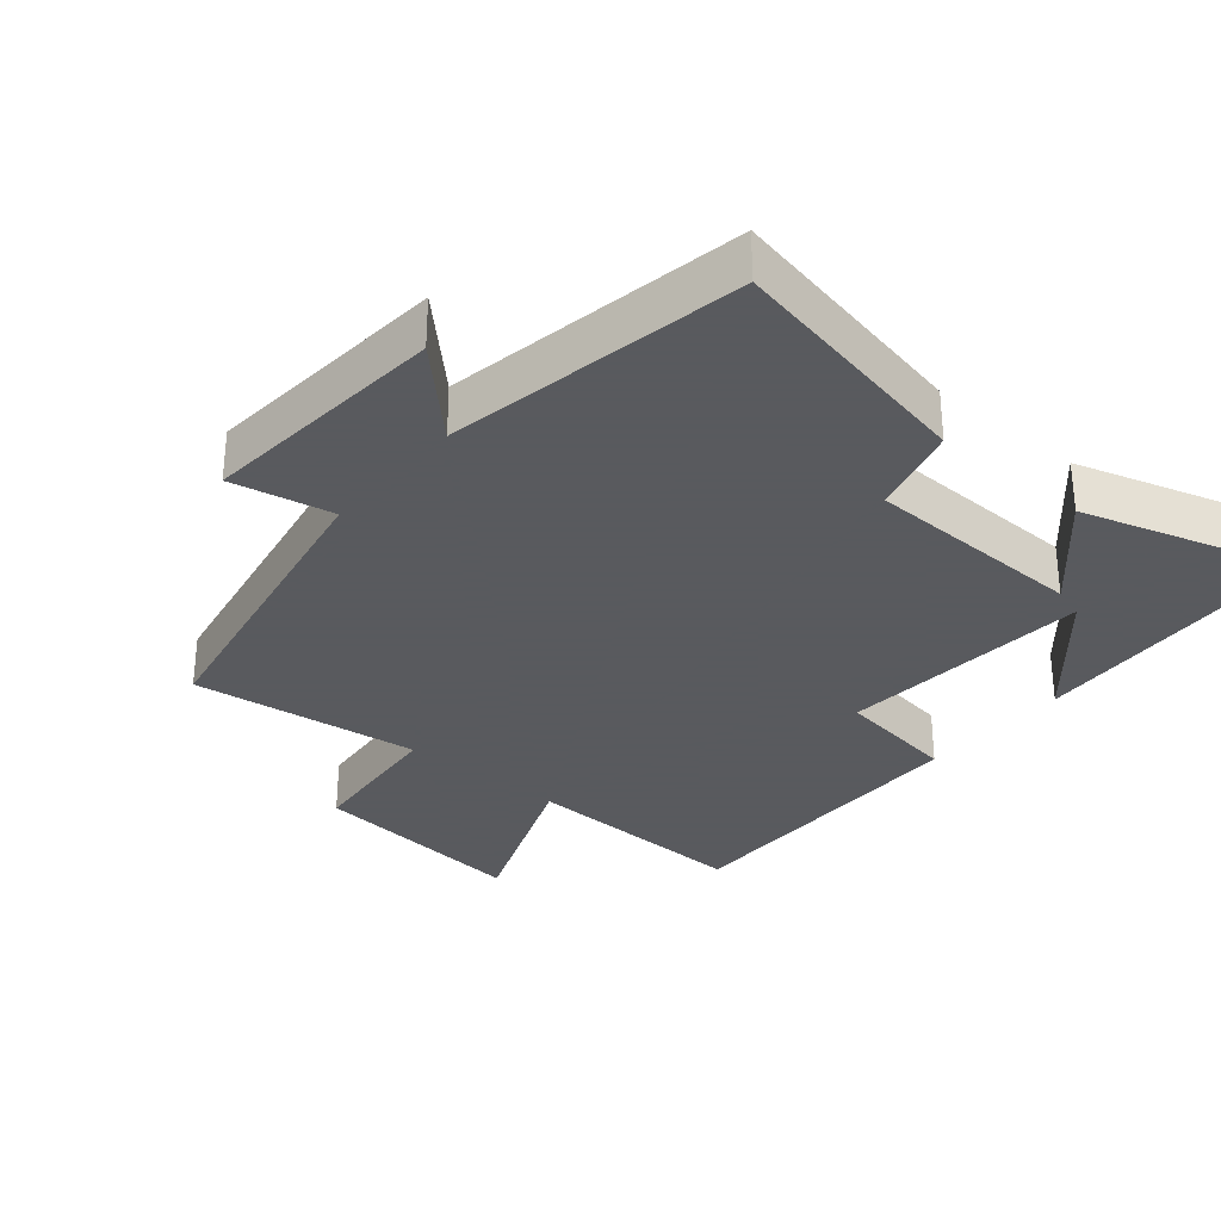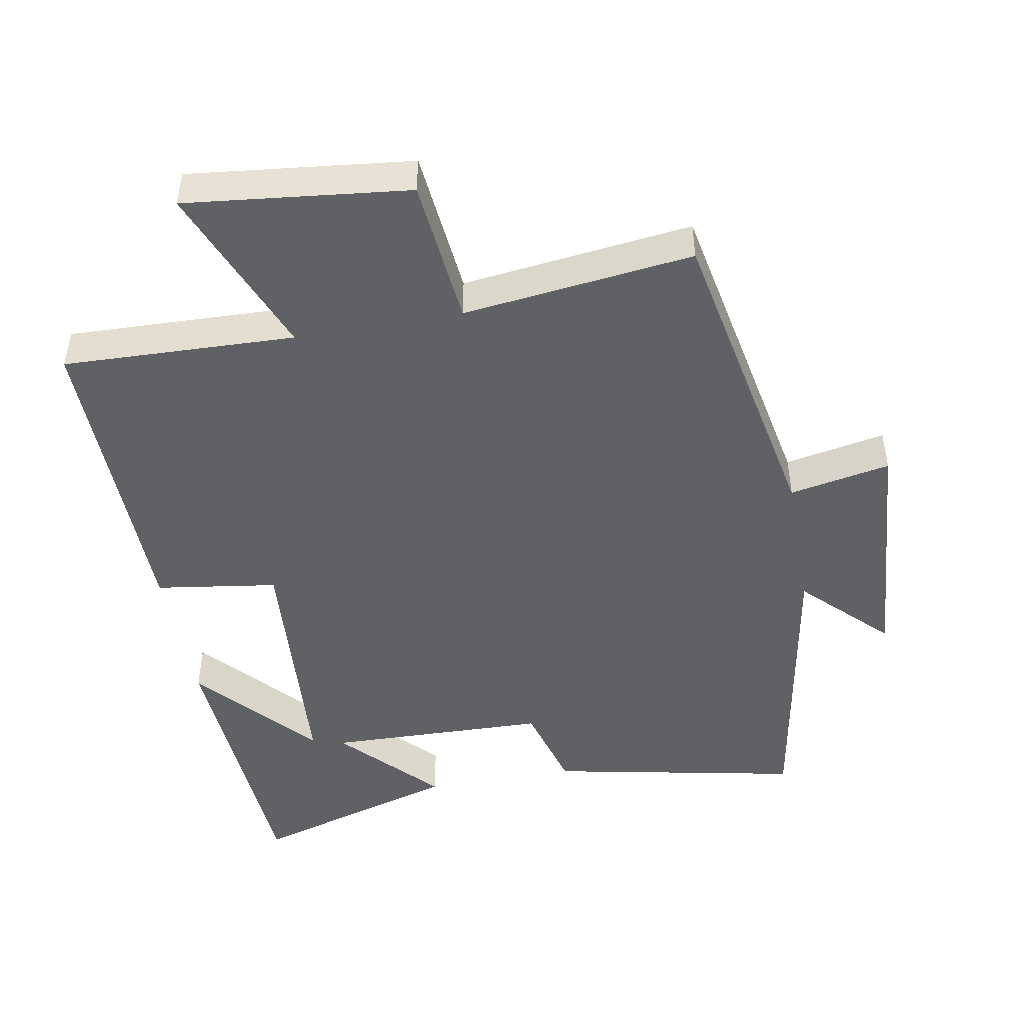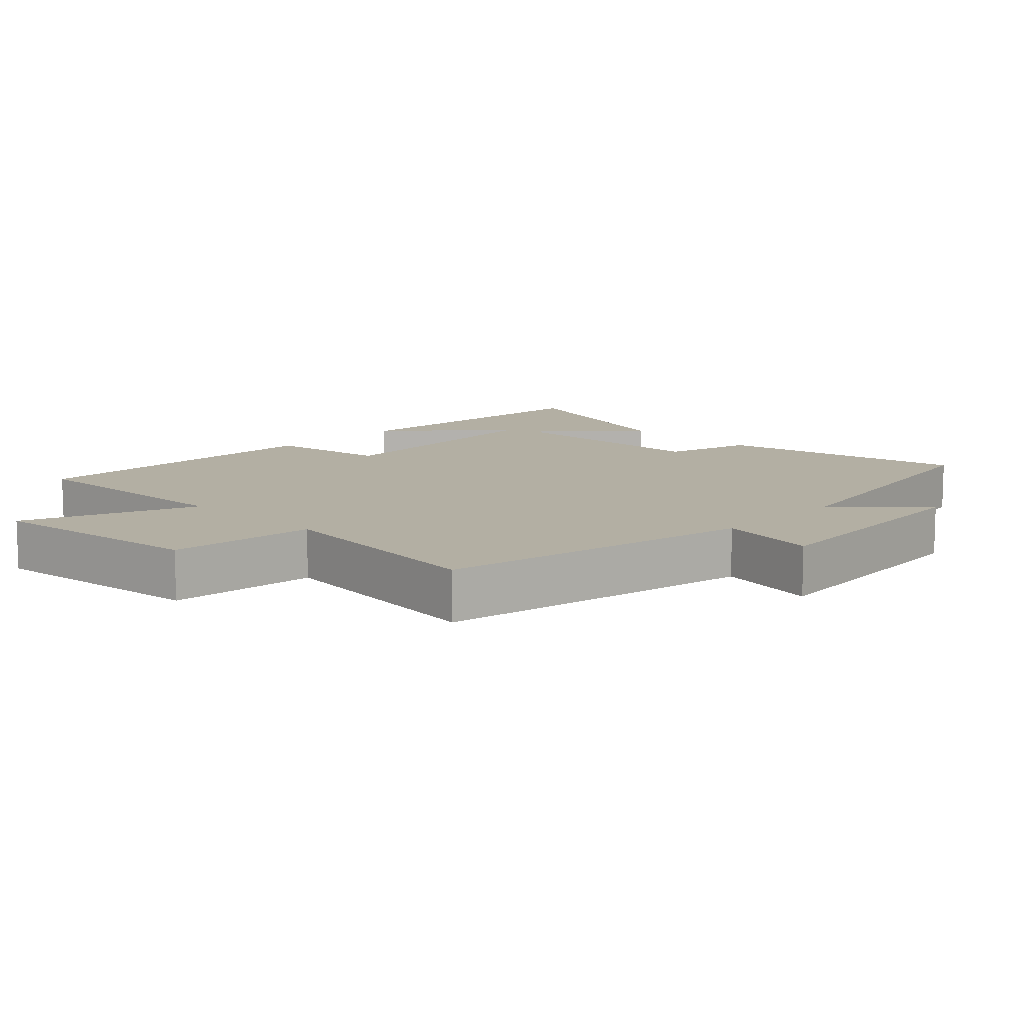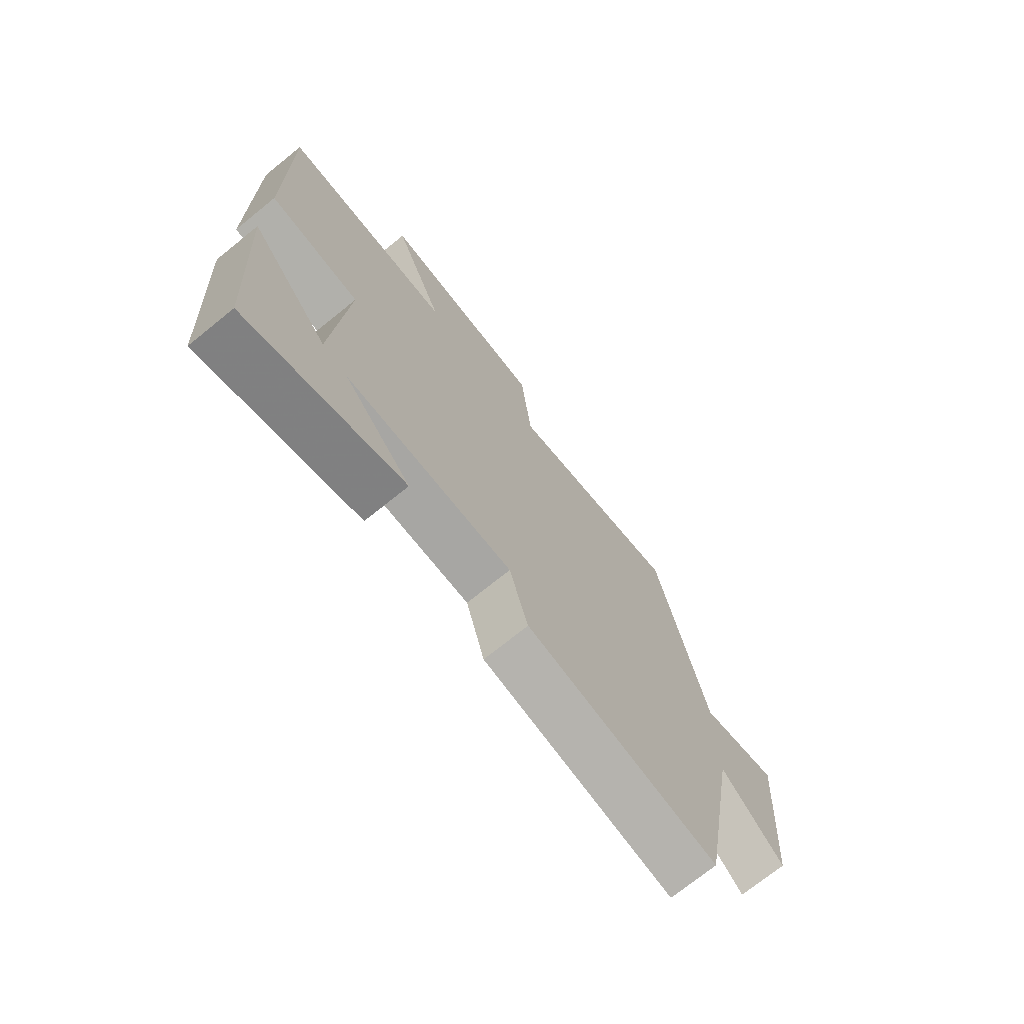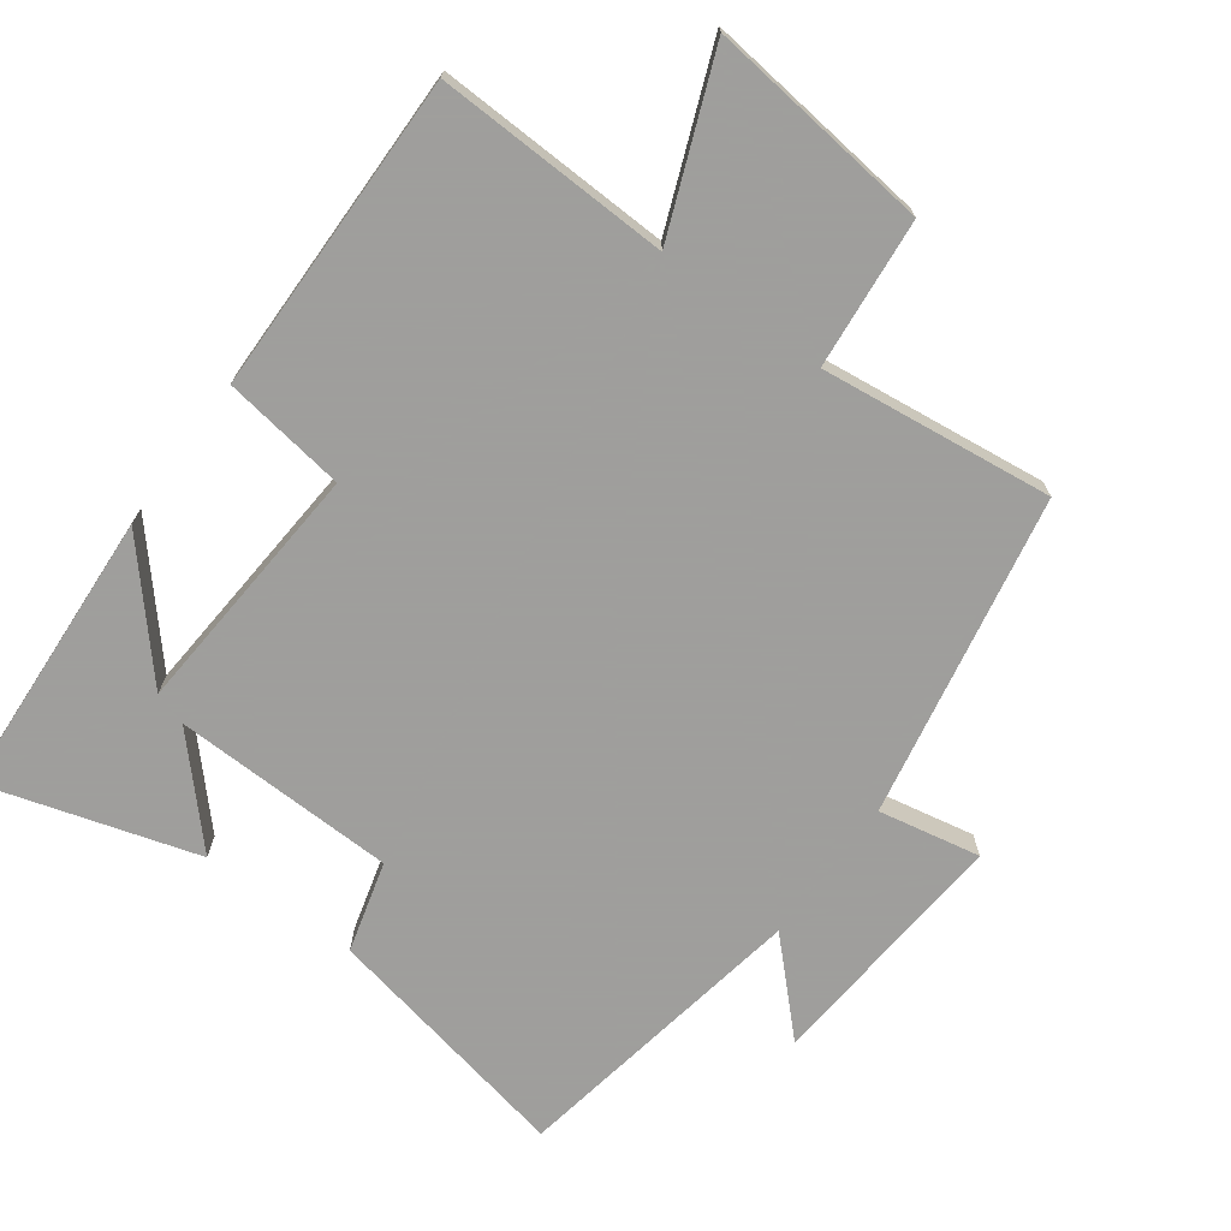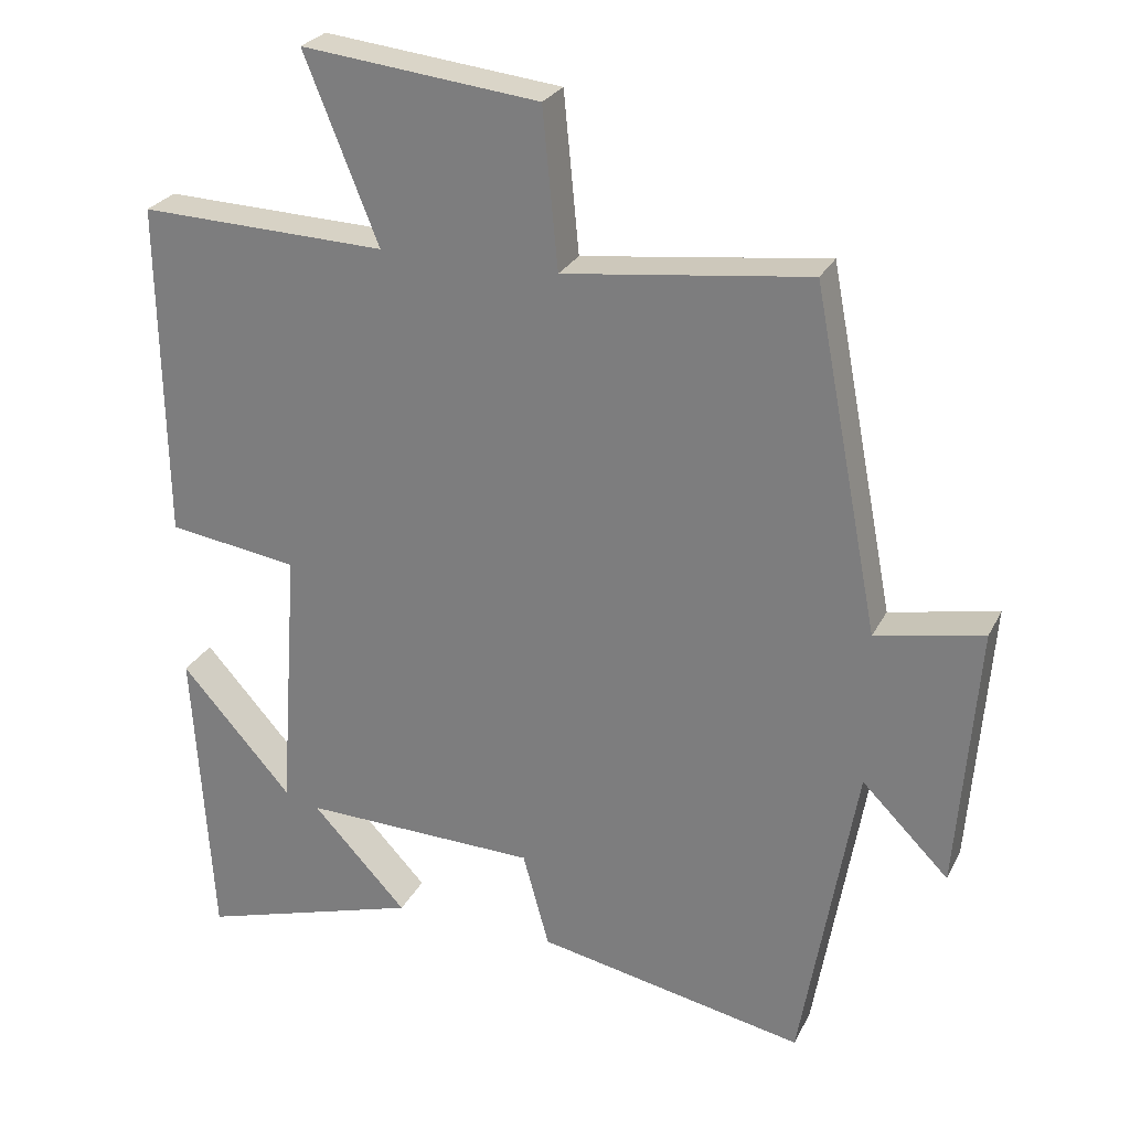
<metadata>
{"format":"obj","ext":"obj","renderer":"f3d","projection":"perspective","resolution":1024,"background":"white","views":[{"elev":-31.2,"azim":139.8,"up":"+Y"},{"elev":-47.2,"azim":10.2,"up":"+Y"},{"elev":11.1,"azim":44.2,"up":"+Y"},{"elev":-73.1,"azim":-51.1,"up":"+Z"},{"elev":-71.1,"azim":-36.4,"up":"+Y"},{"elev":26.3,"azim":21.9,"up":"+Z"}]}
</metadata>
<code>
v -0.507 0.07 0.511
v -0.169 0.07 0.5
v -0.27 0.07 0.752
v 0.054 0.07 0.716
v 0.075 0.07 0.5
v 0.41 0.07 0.541
v 0.5 0.07 0.076
v 0.647 0.07 0.105
v 0.619 0.07 -0.257
v 0.5 0.07 -0.138
v 0.425 0.07 -0.573
v 0.058 0.07 -0.5
v 0.022 0.07 -0.369
v -0.3 0.07 -0.361
v -0.17 0.07 -0.5
v -0.474 0.07 -0.592
v -0.5 0.07 -0.174
v -0.348 0.07 -0.346
v -0.322 0.07 0.024
v -0.5 0.07 0.05
v -0.507 0 0.511
v -0.169 0 0.5
v -0.27 0 0.752
v 0.054 0 0.716
v 0.075 0 0.5
v 0.41 0 0.541
v 0.5 0 0.076
v 0.647 0 0.105
v 0.619 0 -0.257
v 0.5 0 -0.138
v 0.425 0 -0.573
v 0.058 0 -0.5
v 0.022 0 -0.369
v -0.3 0 -0.361
v -0.17 0 -0.5
v -0.474 0 -0.592
v -0.5 0 -0.174
v -0.348 0 -0.346
v -0.322 0 0.024
v -0.5 0 0.05
f 19 20 1 2
f 18 19 2
f 16 17 18
f 14 15 16 18
f 13 14 18 2
f 12 13 2
f 11 12 2
f 10 11 2
f 7 8 9 10
f 5 6 7 10
f 5 10 2 3
f 3 4 5
f 22 21 40 39
f 22 39 38
f 38 37 36
f 38 36 35 34
f 22 38 34 33
f 22 33 32
f 22 32 31
f 22 31 30
f 30 29 28 27
f 30 27 26 25
f 23 22 30 25
f 25 24 23
f 1 21 22 2
f 2 22 23 3
f 3 23 24 4
f 4 24 25 5
f 5 25 26 6
f 6 26 27 7
f 7 27 28 8
f 8 28 29 9
f 9 29 30 10
f 10 30 31 11
f 11 31 32 12
f 12 32 33 13
f 13 33 34 14
f 14 34 35 15
f 15 35 36 16
f 16 36 37 17
f 17 37 38 18
f 18 38 39 19
f 19 39 40 20
f 20 40 21 1

</code>
